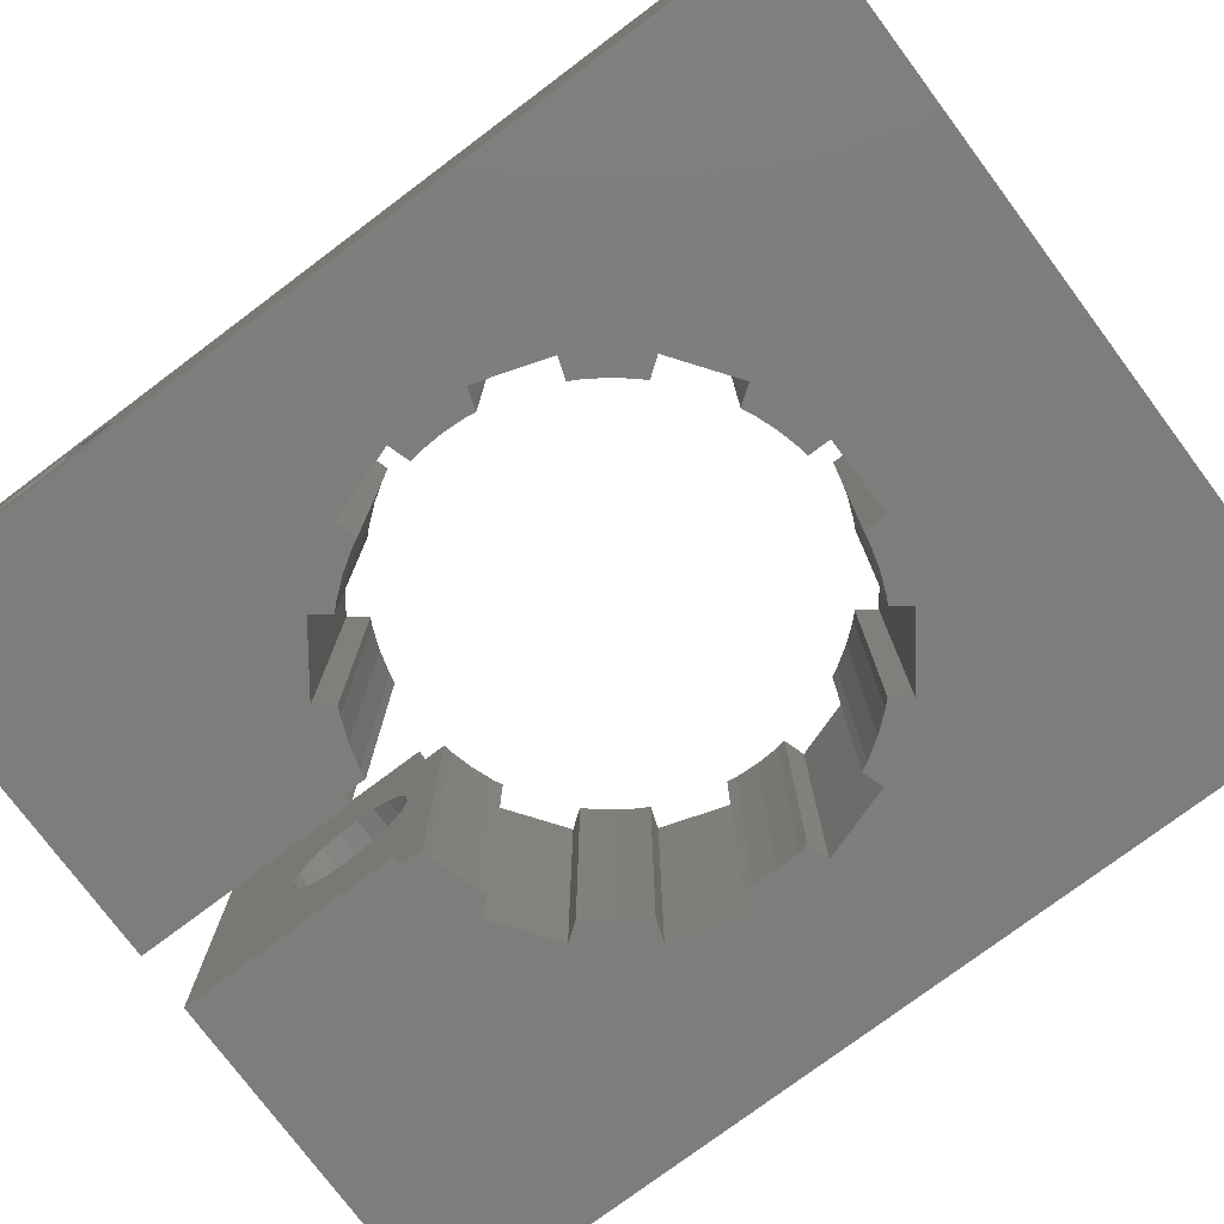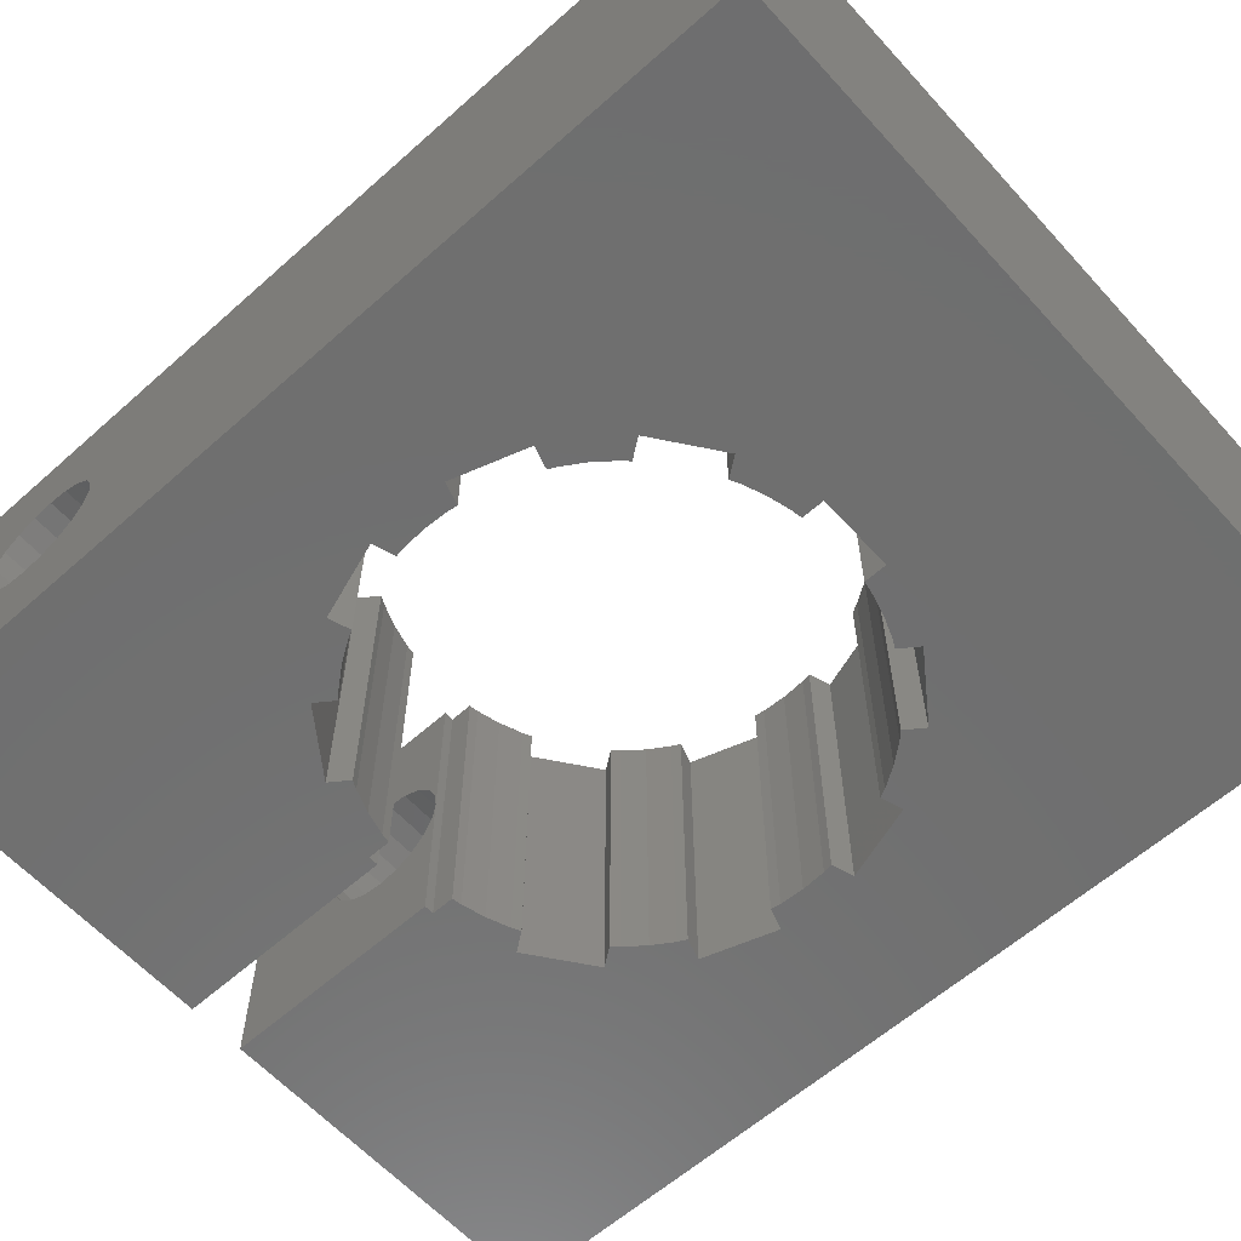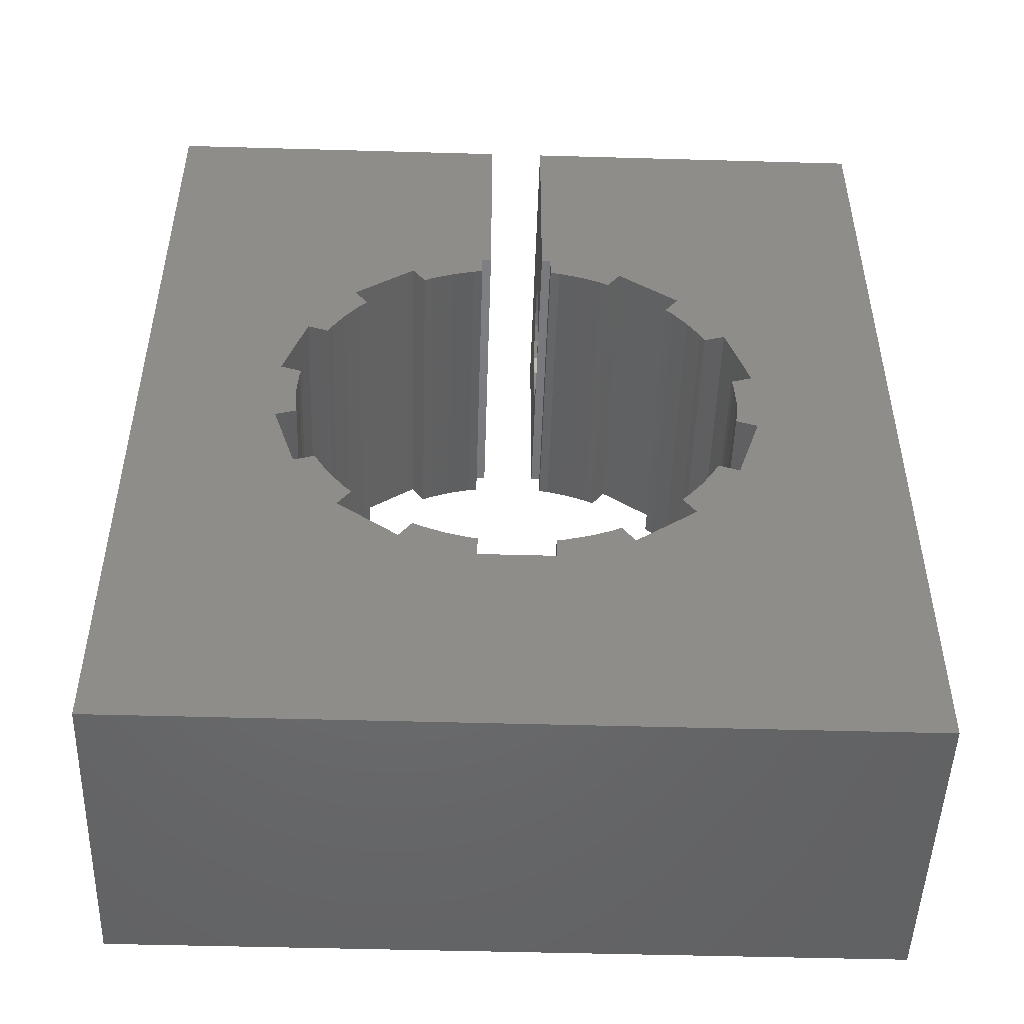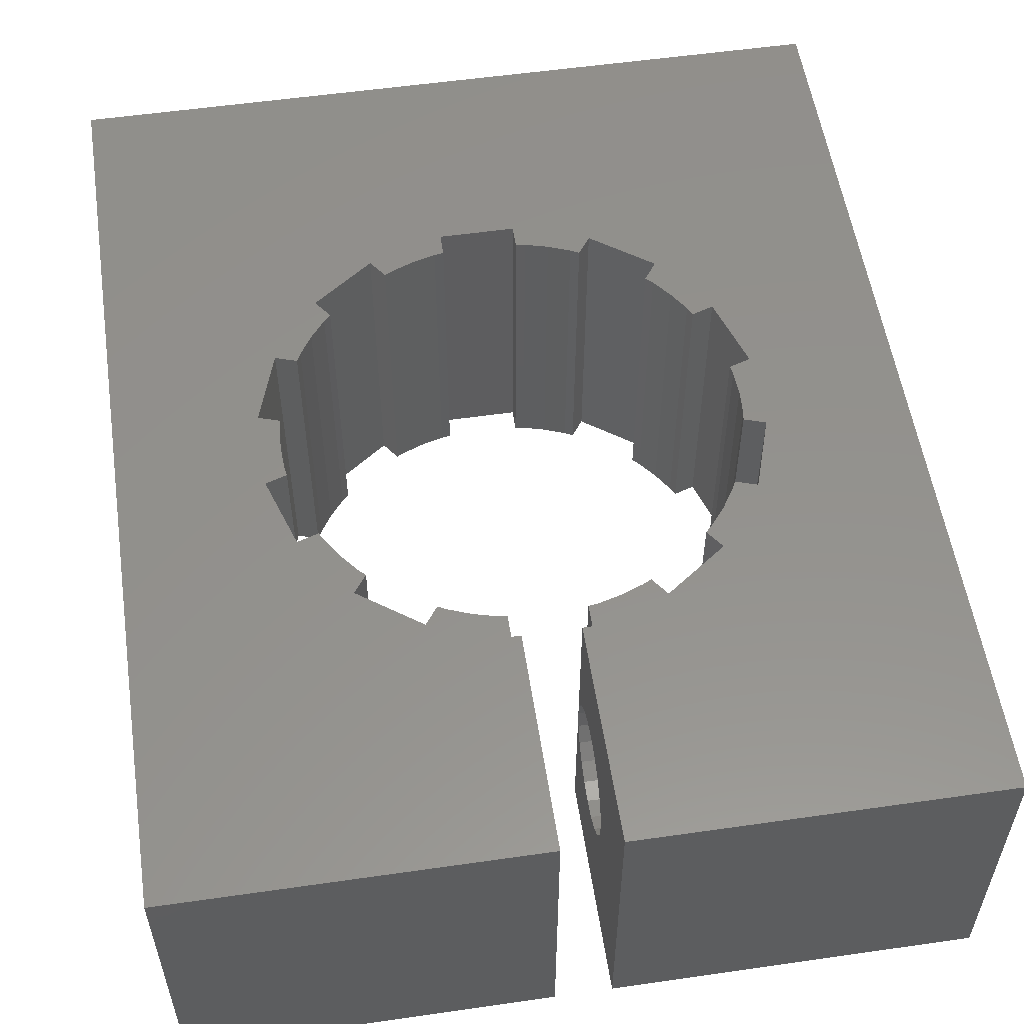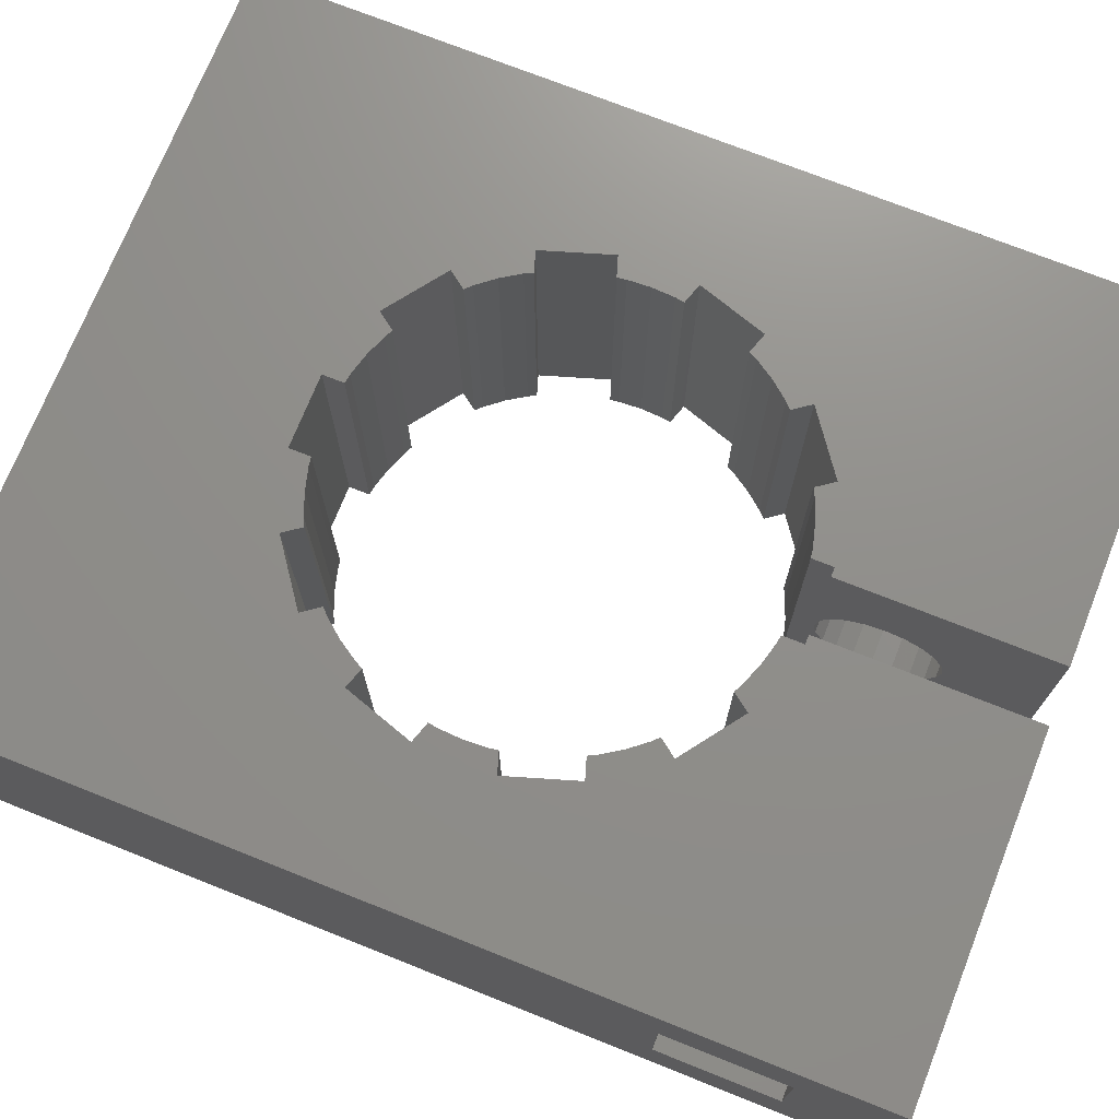
<metadata>
{"format":"stl","ext":"stl","renderer":"f3d","projection":"perspective","resolution":1024,"background":"white","views":[{"elev":-77.0,"azim":-53.2,"up":"+Z"},{"elev":-61.1,"azim":-47.9,"up":"+Z"},{"elev":-49.3,"azim":-1.8,"up":"+Y"},{"elev":55.3,"azim":171.4,"up":"+Z"},{"elev":72.9,"azim":111.7,"up":"+Z"}]}
</metadata>
<code>
# stl→obj: 244 verts, 492 faces
v 2 -13 -8.35
v -2 -13 8.35
v 2 -13 8.35
v -2 -13 -8.35
v -2 11.82 8.35
v -2 13 -8.35
v -2 13 8.35
v -2 11.82 -8.35
v -2 -11.82 -8.35
v -2 -11.82 8.35
v 2 11.82 -8.35
v 2 13 8.35
v 2 13 -8.35
v 2 11.82 8.35
v 2 -11.82 8.35
v 2 -11.82 -8.35
v -1.5 13 8.35
v -1.5 13 -8.35
v 1.5 13 -8.35
v 1.5 13 8.35
v 9.259 -9.342 -8.35
v 6.023 -11.69 8.35
v 9.259 -9.342 8.35
v 6.023 -11.69 -8.35
v -5.327 10.73 -8.35
v -6.023 11.69 8.35
v -6.023 11.69 -8.35
v -5.327 10.73 8.35
v 8.563 -8.384 8.35
v 8.563 -8.384 -8.35
v -8.563 8.384 8.35
v -9.259 9.342 -8.35
v -9.259 9.342 8.35
v -8.563 8.384 -8.35
v 5.327 -10.73 -8.35
v 5.327 -10.73 8.35
v -12.98 2.115 8.35
v -11.75 5.919 -8.35
v -11.75 5.919 8.35
v -12.98 2.115 -8.35
v 11.75 -5.919 -8.35
v 12.98 -2.115 8.35
v 12.98 -2.115 -8.35
v 11.75 -5.919 8.35
v -10.62 5.554 8.35
v -10.62 5.554 -8.35
v 11.86 -1.749 -8.35
v 11.86 -1.749 8.35
v -11.86 1.749 -8.35
v -11.86 1.749 8.35
v 10.62 -5.554 8.35
v 10.62 -5.554 -8.35
v -11.75 -5.919 8.35
v -12.98 -2.115 -8.35
v -12.98 -2.115 8.35
v -11.75 -5.919 -8.35
v 12.98 2.115 -8.35
v 11.75 5.919 8.35
v 11.75 5.919 -8.35
v 12.98 2.115 8.35
v -11.86 -1.749 8.35
v -11.86 -1.749 -8.35
v 10.62 5.554 -8.35
v 10.62 5.554 8.35
v -10.62 -5.554 -8.35
v -10.62 -5.554 8.35
v 11.86 1.749 8.35
v 11.86 1.749 -8.35
v -6.023 -11.69 -8.35
v -9.259 -9.342 8.35
v -6.023 -11.69 8.35
v -9.259 -9.342 -8.35
v 6.023 11.69 -8.35
v 9.259 9.342 8.35
v 6.023 11.69 8.35
v 9.259 9.342 -8.35
v -8.563 -8.384 -8.35
v -8.563 -8.384 8.35
v 5.327 10.73 8.35
v 5.327 10.73 -8.35
v -5.327 -10.73 8.35
v -5.327 -10.73 -8.35
v 8.563 8.384 -8.35
v 8.563 8.384 8.35
v 1.5 17.39 3.186
v 16.5 18.32 2.71
v 16.5 17.39 3.186
v 1.5 18.32 2.71
v -20.5 17.39 3.186
v -1.5 18.32 2.71
v -1.5 17.39 3.186
v -20.5 18.32 2.71
v 16.5 13.64 -1.969
v 1.5 13.16 -1.035
v 16.5 13.16 -1.035
v 1.5 13.64 -1.969
v -1.5 13.64 -1.969
v -20.5 13.16 -1.035
v -1.5 13.16 -1.035
v -20.5 13.64 -1.969
v 1.5 19.06 1.969
v 16.5 19.06 1.969
v -20.5 19.06 1.969
v -1.5 19.06 1.969
v 1.5 17.39 -3.186
v 16.5 16.35 -3.35
v 16.5 17.39 -3.186
v 1.5 16.35 -3.35
v -20.5 17.39 -3.186
v -1.5 16.35 -3.35
v -1.5 17.39 -3.186
v -20.5 16.35 -3.35
v 1.5 15.31 3.186
v 16.5 16.35 3.35
v 16.5 15.31 3.186
v 1.5 16.35 3.35
v -20.5 15.31 3.186
v -1.5 16.35 3.35
v -1.5 15.31 3.186
v -20.5 16.35 3.35
v 16.5 14.38 -2.71
v 1.5 14.38 -2.71
v -1.5 14.38 -2.71
v -20.5 14.38 -2.71
v 16.5 15.31 -3.186
v 1.5 15.31 -3.186
v -1.5 15.31 -3.186
v -20.5 15.31 -3.186
v 1.5 13 0
v 16.5 13 0
v -20.5 13 0
v -1.5 13 0
v 1.5 19.7 0
v 16.5 19.54 1.035
v 1.5 19.54 1.035
v 16.5 19.7 0
v -20.5 19.7 0
v -1.5 19.54 1.035
v -20.5 19.54 1.035
v -1.5 19.7 0
v 16.5 13.64 1.969
v 1.5 14.38 2.71
v 16.5 14.38 2.71
v 1.5 13.64 1.969
v -1.5 13.64 1.969
v -20.5 14.38 2.71
v -1.5 14.38 2.71
v -20.5 13.64 1.969
v 1.5 13.16 1.035
v 16.5 13.16 1.035
v -20.5 13.16 1.035
v -1.5 13.16 1.035
v 1.5 18.32 -2.71
v 16.5 18.32 -2.71
v -20.5 18.32 -2.71
v -1.5 18.32 -2.71
v 1.5 19.54 -1.035
v 16.5 19.54 -1.035
v -20.5 19.54 -1.035
v -1.5 19.54 -1.035
v 1.5 19.06 -1.969
v 16.5 19.06 -1.969
v -20.5 19.06 -1.969
v -1.5 19.06 -1.969
v 20.5 13 3.35
v 16.5 13 3.35
v 20.5 19.7 3.35
v 16.5 19.7 3.35
v 20.5 19.7 -3.35
v 16.5 19.7 -3.35
v 20.5 13 -3.35
v 16.5 13 -3.35
v 11.93 1.254 -8.35
v 11.93 1.254 8.35
v 12 0 -8.35
v 12 0 8.35
v 8.918 8.03 -8.35
v 8.918 8.03 8.35
v 4.881 -10.96 8.35
v 4.881 -10.96 -8.35
v 8.918 -8.03 8.35
v 8.918 -8.03 -8.35
v -2.495 -11.74 8.35
v -2.495 -11.74 -8.35
v -9.708 7.053 8.35
v -8.918 8.03 -8.35
v -8.918 8.03 8.35
v -9.708 7.053 -8.35
v -2.495 11.74 -8.35
v -2.495 11.74 8.35
v -11.93 -1.254 -8.35
v -11.93 -1.254 8.35
v 3.708 -11.41 -8.35
v 2.495 -11.74 8.35
v 3.708 -11.41 8.35
v 2.495 -11.74 -8.35
v 2.495 11.74 8.35
v 2.495 11.74 -8.35
v 10.39 6 -8.35
v 9.708 7.053 8.35
v 9.708 7.053 -8.35
v 10.39 6 8.35
v 9.708 -7.053 -8.35
v 10.39 -6 8.35
v 10.39 -6 -8.35
v 9.708 -7.053 8.35
v -4.881 10.96 -8.35
v -3.708 11.41 8.35
v -4.881 10.96 8.35
v -3.708 11.41 -8.35
v -10.39 6 8.35
v -10.39 6 -8.35
v 4.881 10.96 -8.35
v 4.881 10.96 8.35
v -10.39 -6 8.35
v -10.39 -6 -8.35
v -9.708 -7.053 8.35
v -9.708 -7.053 -8.35
v 11.93 -1.254 8.35
v 11.93 -1.254 -8.35
v -12 0 8.35
v -11.93 1.254 -8.35
v -11.93 1.254 8.35
v -12 0 -8.35
v -4.881 -10.96 -8.35
v -4.881 -10.96 8.35
v 3.708 11.41 -8.35
v 3.708 11.41 8.35
v -8.918 -8.03 8.35
v -8.918 -8.03 -8.35
v -3.708 -11.41 -8.35
v -3.708 -11.41 8.35
v 1.5 24.7 -8.35
v 1.5 24.7 8.35
v -1.5 24.7 8.35
v -1.5 24.7 -8.35
v 20.5 24.7 8.35
v 20.5 24.7 -8.35
v 20.5 -24.7 8.35
v 20.5 -24.7 -8.35
v -20.5 24.7 8.35
v -20.5 -24.7 8.35
v -20.5 -24.7 -8.35
v -20.5 24.7 -8.35
f 1 2 3
f 2 1 4
f 5 6 7
f 6 5 8
f 2 9 10
f 9 2 4
f 11 12 13
f 12 11 14
f 1 15 16
f 15 1 3
f 6 17 7
f 17 6 18
f 19 12 20
f 12 19 13
f 21 22 23
f 22 21 24
f 25 26 27
f 26 25 28
f 21 29 30
f 29 21 23
f 31 32 33
f 32 31 34
f 22 35 36
f 35 22 24
f 32 26 33
f 26 32 27
f 37 38 39
f 38 37 40
f 41 42 43
f 42 41 44
f 38 45 39
f 45 38 46
f 47 42 48
f 42 47 43
f 49 37 50
f 37 49 40
f 41 51 44
f 51 41 52
f 53 54 55
f 54 53 56
f 57 58 59
f 58 57 60
f 54 61 55
f 61 54 62
f 63 58 64
f 58 63 59
f 65 53 66
f 53 65 56
f 57 67 60
f 67 57 68
f 69 70 71
f 70 69 72
f 73 74 75
f 74 73 76
f 70 77 78
f 77 70 72
f 79 73 75
f 73 79 80
f 69 81 82
f 81 69 71
f 83 74 76
f 74 83 84
f 85 86 87
f 86 85 88
f 89 90 91
f 90 89 92
f 93 94 95
f 94 93 96
f 97 98 99
f 98 97 100
f 101 86 88
f 86 101 102
f 103 90 92
f 90 103 104
f 105 106 107
f 106 105 108
f 109 110 111
f 110 109 112
f 113 114 115
f 114 113 116
f 117 118 119
f 118 117 120
f 121 96 93
f 96 121 122
f 123 100 97
f 100 123 124
f 108 125 106
f 125 108 126
f 112 127 110
f 127 112 128
f 95 129 130
f 129 95 94
f 99 131 132
f 131 99 98
f 133 134 135
f 134 133 136
f 137 138 139
f 138 137 140
f 116 87 114
f 87 116 85
f 120 91 118
f 91 120 89
f 141 142 143
f 142 141 144
f 145 146 147
f 146 145 148
f 135 102 101
f 102 135 134
f 139 104 103
f 104 139 138
f 130 149 150
f 149 130 129
f 132 151 152
f 151 132 131
f 153 107 154
f 107 153 105
f 155 111 156
f 111 155 109
f 157 136 133
f 136 157 158
f 159 140 137
f 140 159 160
f 126 121 125
f 121 126 122
f 128 123 127
f 123 128 124
f 150 144 141
f 144 150 149
f 152 148 145
f 148 152 151
f 161 158 157
f 158 161 162
f 163 160 159
f 160 163 164
f 153 162 161
f 162 153 154
f 155 164 163
f 164 155 156
f 142 115 143
f 115 142 113
f 146 119 147
f 119 146 117
f 114 165 166
f 165 114 167
f 167 114 168
f 106 169 170
f 169 106 171
f 171 106 172
f 168 134 136
f 168 102 134
f 168 86 102
f 168 87 86
f 87 168 114
f 166 115 114
f 166 143 115
f 166 141 143
f 166 150 141
f 150 166 130
f 125 172 106
f 121 172 125
f 93 172 121
f 95 172 93
f 172 95 130
f 158 170 136
f 162 170 158
f 154 170 162
f 107 170 154
f 170 107 106
f 136 167 168
f 169 136 170
f 136 169 167
f 165 130 166
f 171 130 165
f 130 171 172
f 173 67 68
f 67 173 174
f 175 174 173
f 174 175 176
f 177 84 83
f 84 177 178
f 35 179 36
f 179 35 180
f 30 181 182
f 181 30 29
f 9 183 10
f 183 9 184
f 185 186 187
f 186 185 188
f 189 5 190
f 5 189 8
f 61 191 192
f 191 61 62
f 193 194 195
f 194 193 196
f 11 197 14
f 197 11 198
f 199 200 201
f 200 199 202
f 203 204 205
f 204 203 206
f 207 208 209
f 208 207 210
f 211 188 185
f 188 211 212
f 182 206 203
f 206 182 181
f 213 79 214
f 79 213 80
f 215 65 66
f 65 215 216
f 217 216 215
f 216 217 218
f 47 219 220
f 219 47 48
f 220 176 175
f 176 220 219
f 63 202 199
f 202 63 64
f 221 222 223
f 222 221 224
f 225 81 226
f 81 225 82
f 227 214 228
f 214 227 213
f 45 212 211
f 212 45 46
f 229 218 217
f 218 229 230
f 196 15 194
f 15 196 16
f 201 178 177
f 178 201 200
f 231 226 232
f 226 231 225
f 184 232 183
f 232 184 231
f 223 49 50
f 49 223 222
f 210 190 208
f 190 210 189
f 192 224 221
f 224 192 191
f 198 228 197
f 228 198 227
f 180 195 179
f 195 180 193
f 205 51 52
f 51 205 204
f 25 209 28
f 209 25 207
f 187 34 31
f 34 187 186
f 78 230 229
f 230 78 77
f 233 133 234
f 233 157 133
f 233 161 157
f 233 153 161
f 233 105 153
f 19 105 233
f 105 19 108
f 108 19 126
f 94 19 129
f 96 19 94
f 122 19 96
f 126 19 122
f 135 234 133
f 101 234 135
f 88 234 101
f 85 234 88
f 20 85 116
f 20 116 113
f 20 113 142
f 85 20 234
f 144 20 142
f 149 20 144
f 129 20 149
f 20 129 19
f 235 140 236
f 235 138 140
f 235 104 138
f 235 90 104
f 235 91 90
f 17 91 235
f 91 17 118
f 118 17 119
f 152 17 132
f 145 17 152
f 147 17 145
f 119 17 147
f 160 236 140
f 164 236 160
f 156 236 164
f 111 236 156
f 18 111 110
f 18 110 127
f 18 127 123
f 111 18 236
f 97 18 123
f 99 18 97
f 132 18 99
f 18 132 17
f 237 167 238
f 237 165 167
f 165 239 171
f 239 165 237
f 169 238 167
f 171 238 169
f 240 171 239
f 171 240 238
f 235 7 17
f 7 190 5
f 26 7 235
f 208 7 26
f 7 208 190
f 208 26 209
f 209 26 28
f 241 26 235
f 39 185 33
f 185 39 211
f 211 39 45
f 26 241 33
f 37 241 55
f 39 241 37
f 33 241 39
f 33 187 31
f 187 33 185
f 223 37 221
f 37 223 50
f 229 70 78
f 70 229 217
f 10 183 2
f 181 23 206
f 23 181 29
f 60 176 42
f 60 174 176
f 174 60 67
f 237 60 239
f 237 58 60
f 74 58 237
f 58 202 64
f 200 58 74
f 58 200 202
f 237 75 74
f 75 214 79
f 234 75 237
f 12 75 234
f 228 75 12
f 228 12 197
f 75 228 214
f 12 234 20
f 42 239 60
f 44 239 42
f 204 44 51
f 206 44 204
f 44 206 23
f 44 23 239
f 22 239 23
f 179 22 36
f 195 22 179
f 22 195 3
f 3 195 194
f 3 194 15
f 22 3 239
f 2 239 3
f 232 2 183
f 71 232 226
f 71 226 81
f 232 71 2
f 242 2 71
f 53 217 215
f 53 215 66
f 217 53 70
f 2 242 239
f 70 242 71
f 53 242 70
f 55 242 53
f 242 55 241
f 219 42 176
f 42 219 48
f 74 178 200
f 178 74 84
f 197 12 14
f 55 221 37
f 221 55 192
f 192 55 61
f 177 76 201
f 76 177 83
f 43 175 57
f 43 220 175
f 220 43 47
f 240 43 238
f 240 41 43
f 21 41 240
f 41 205 52
f 203 41 21
f 41 203 205
f 240 24 21
f 24 180 35
f 1 24 240
f 193 24 1
f 24 193 180
f 193 1 196
f 240 4 1
f 4 184 9
f 4 231 184
f 69 231 4
f 231 69 225
f 225 69 82
f 243 4 240
f 56 218 72
f 218 56 216
f 216 56 65
f 54 243 40
f 56 243 54
f 72 243 56
f 69 243 72
f 4 243 69
f 57 238 43
f 59 238 57
f 199 59 63
f 201 59 199
f 59 201 76
f 59 76 238
f 73 238 76
f 213 73 80
f 227 73 213
f 73 227 13
f 13 227 198
f 13 198 11
f 73 13 233
f 233 13 19
f 73 233 238
f 173 57 175
f 57 173 68
f 21 182 203
f 182 21 30
f 196 1 16
f 72 230 77
f 230 72 218
f 191 54 224
f 54 191 62
f 186 32 34
f 32 186 188
f 8 189 6
f 6 236 18
f 210 6 189
f 6 210 27
f 27 210 207
f 27 207 25
f 6 27 236
f 244 27 32
f 38 188 212
f 38 212 46
f 188 38 32
f 244 32 38
f 27 244 236
f 40 244 38
f 244 40 243
f 40 224 54
f 224 40 222
f 222 40 49
f 244 137 241
f 244 159 137
f 244 163 159
f 244 155 163
f 244 109 155
f 244 112 109
f 244 128 112
f 243 128 244
f 98 243 131
f 100 243 98
f 124 243 100
f 128 243 124
f 139 241 137
f 103 241 139
f 92 241 103
f 89 241 92
f 120 241 89
f 117 241 120
f 242 117 146
f 242 131 243
f 131 242 151
f 151 242 148
f 148 242 146
f 117 242 241
f 236 241 235
f 241 236 244
f 238 234 237
f 234 238 233
f 243 239 242
f 239 243 240

</code>
